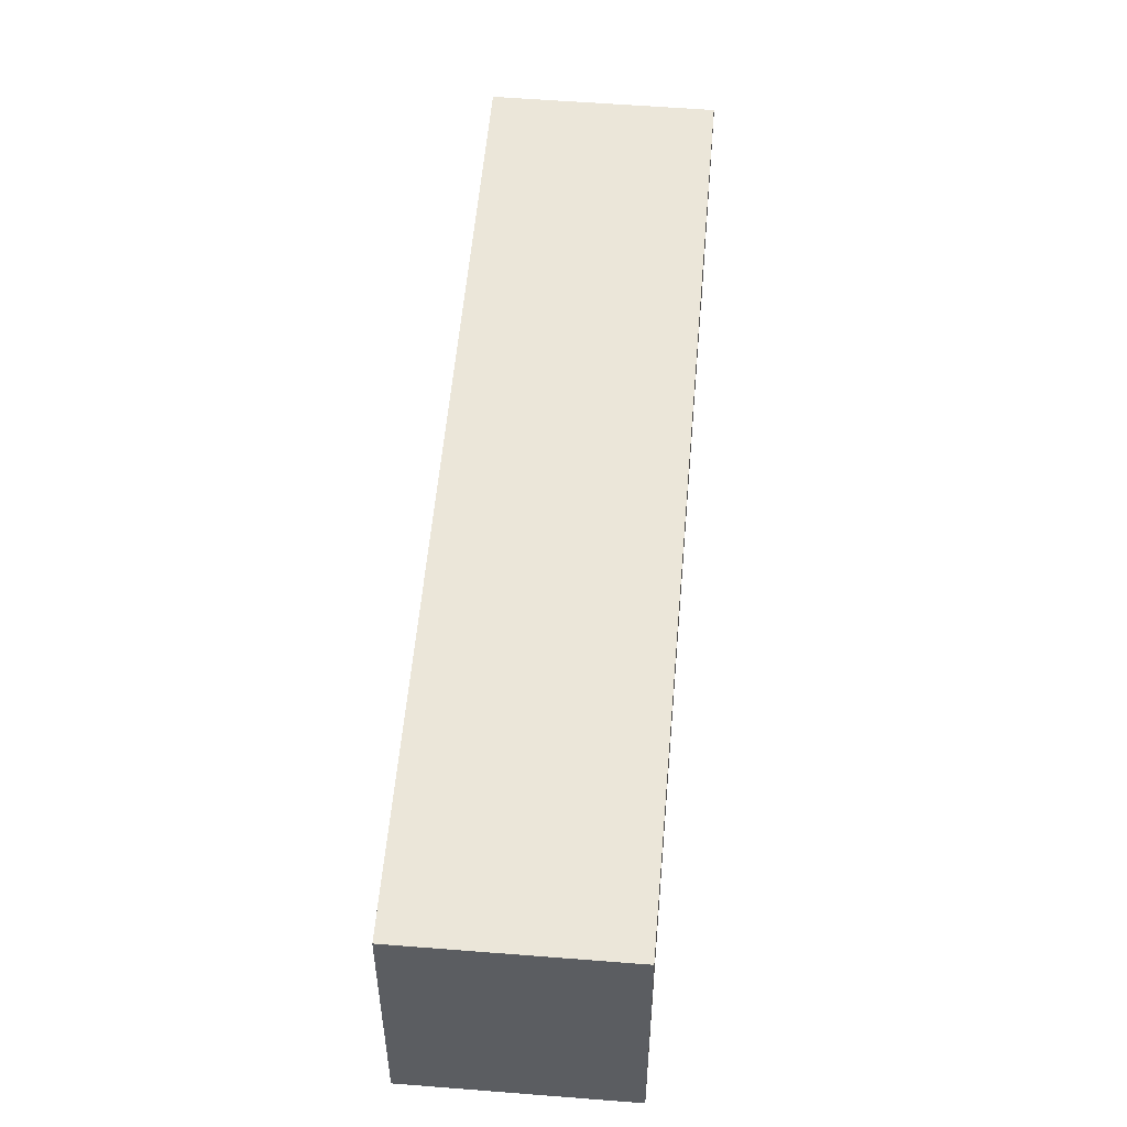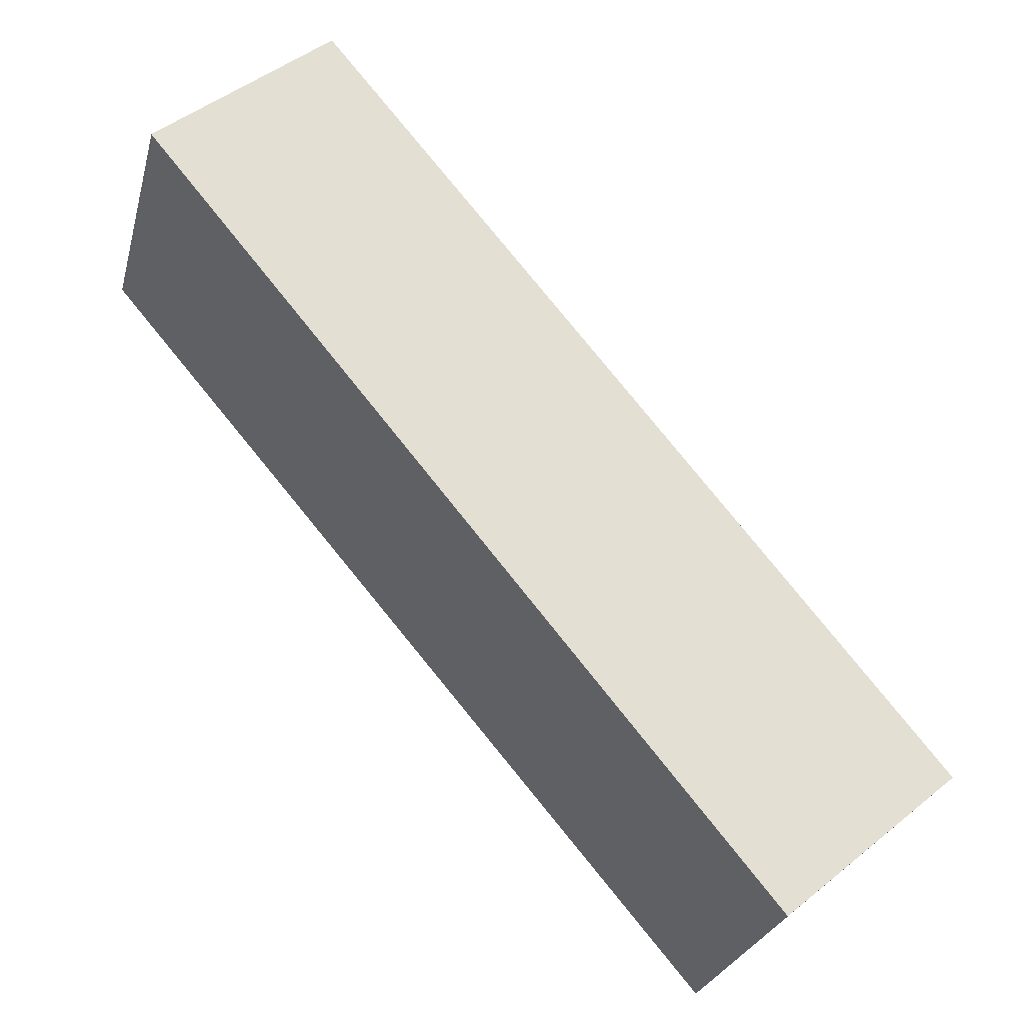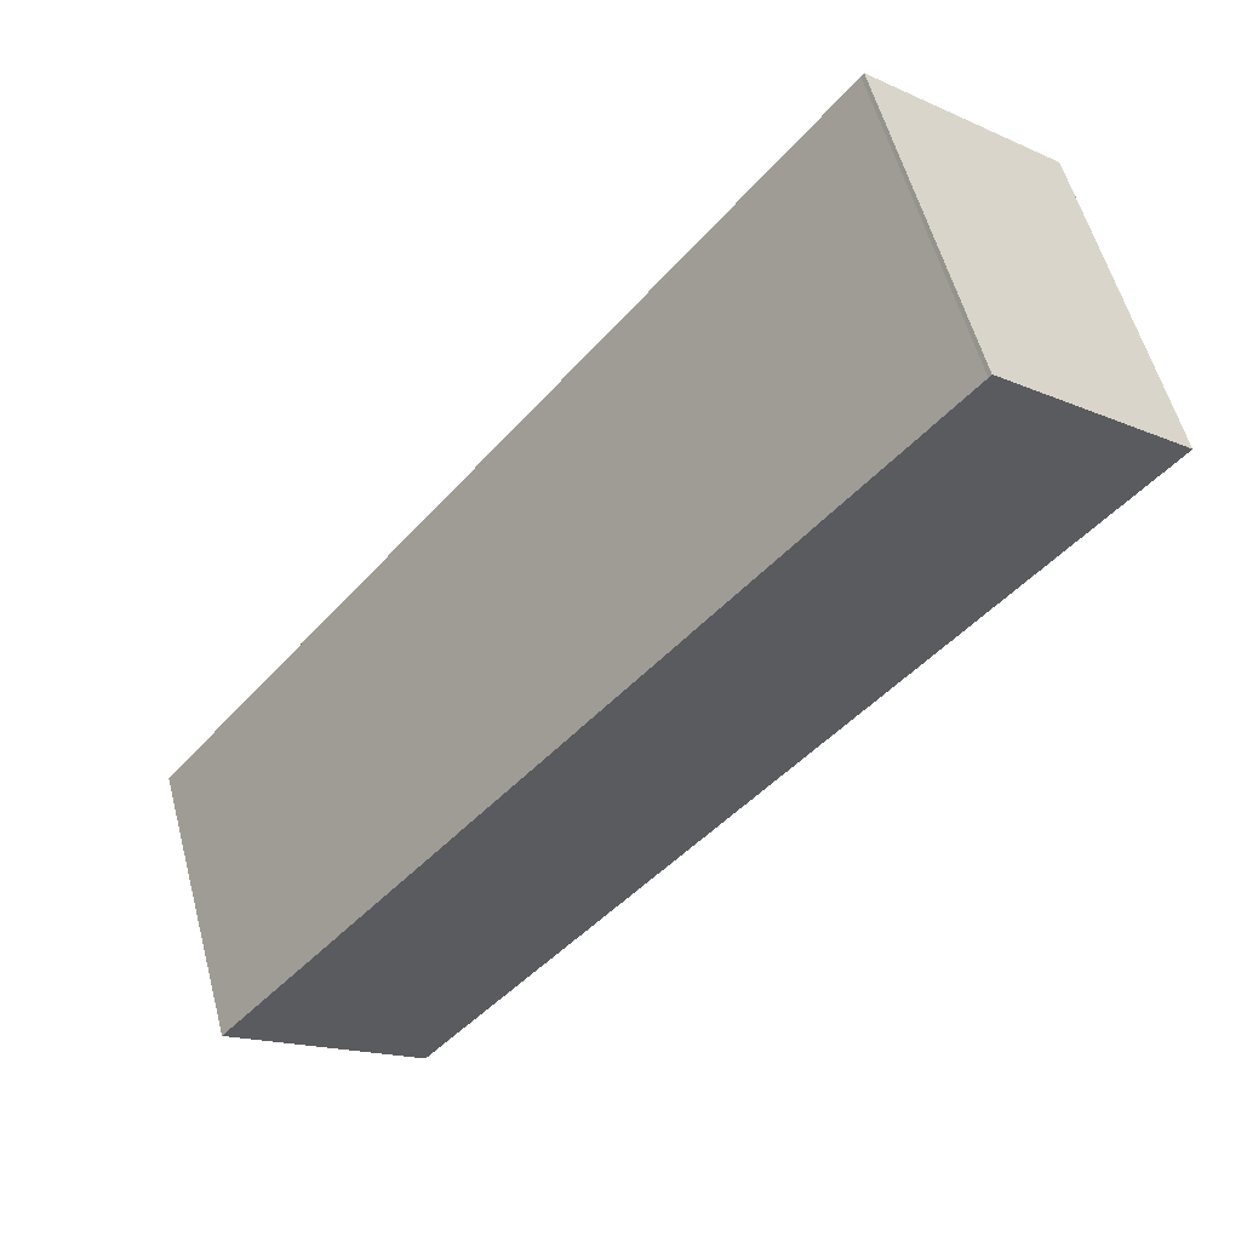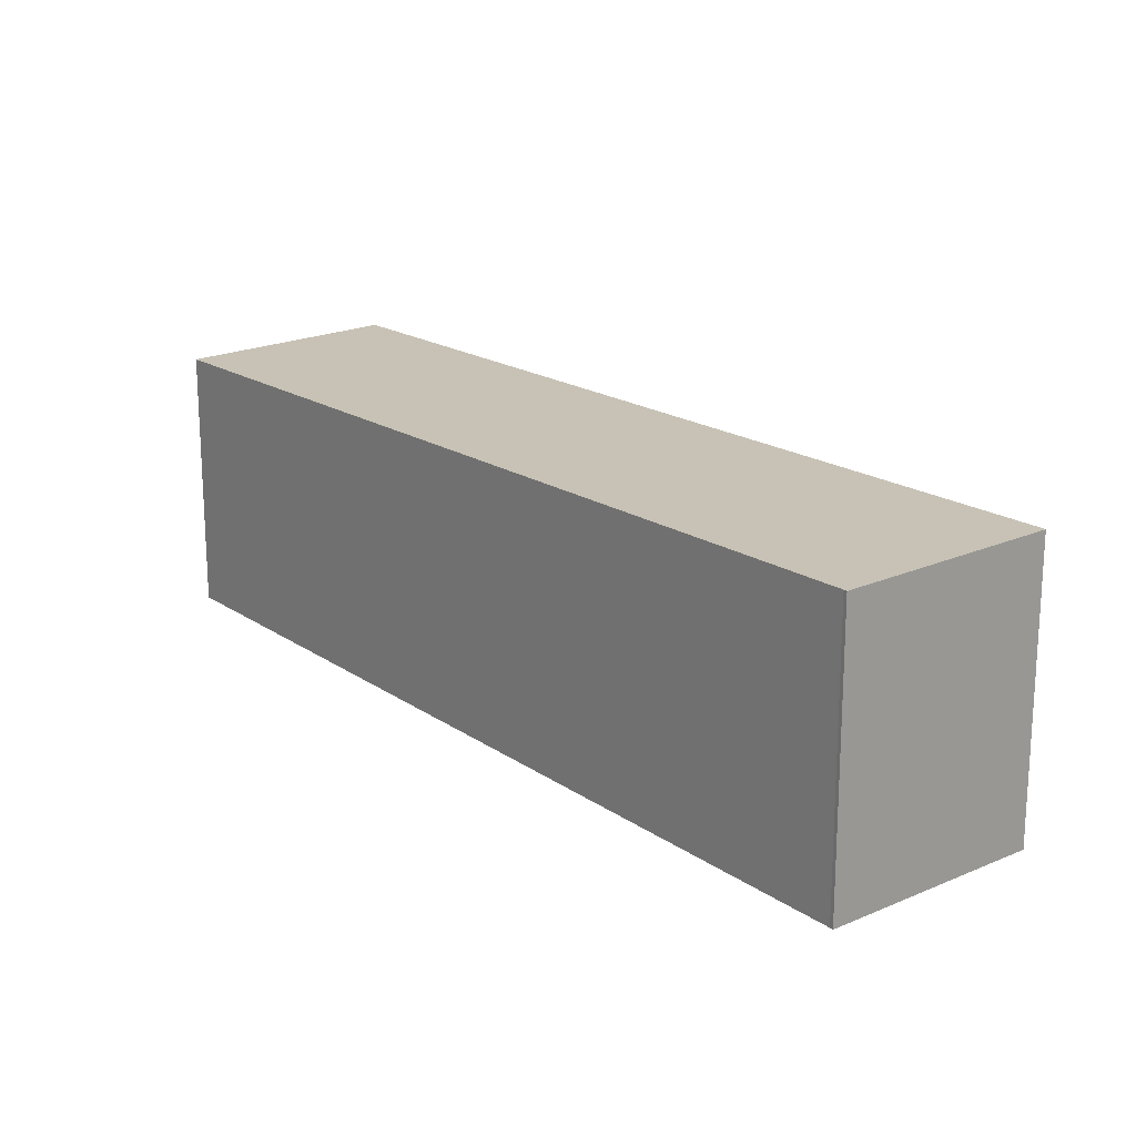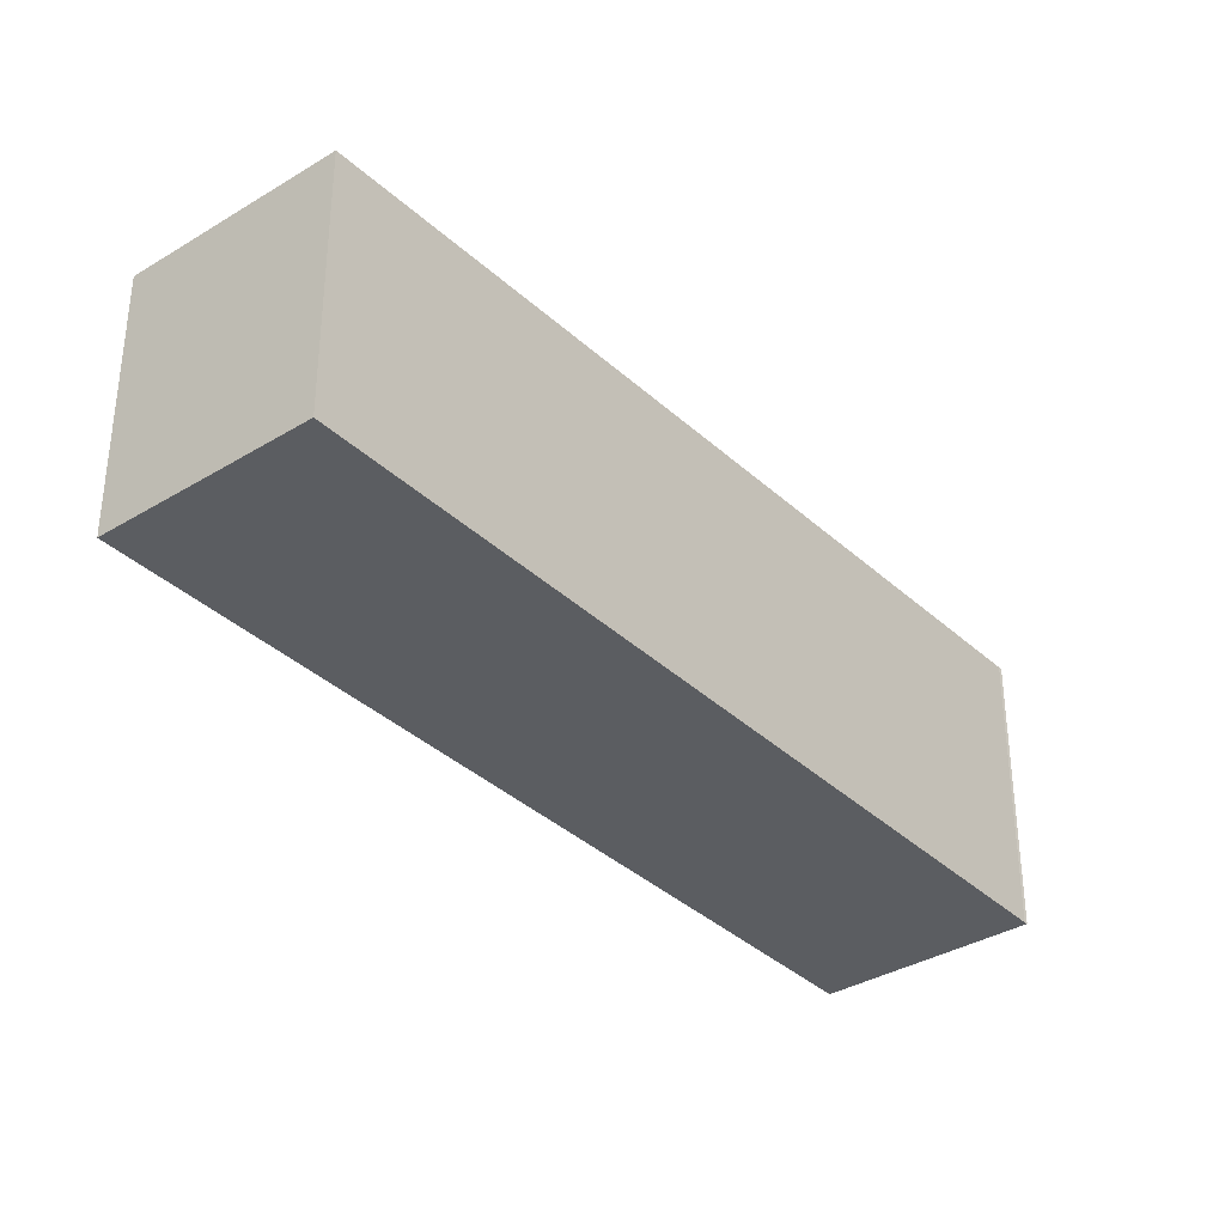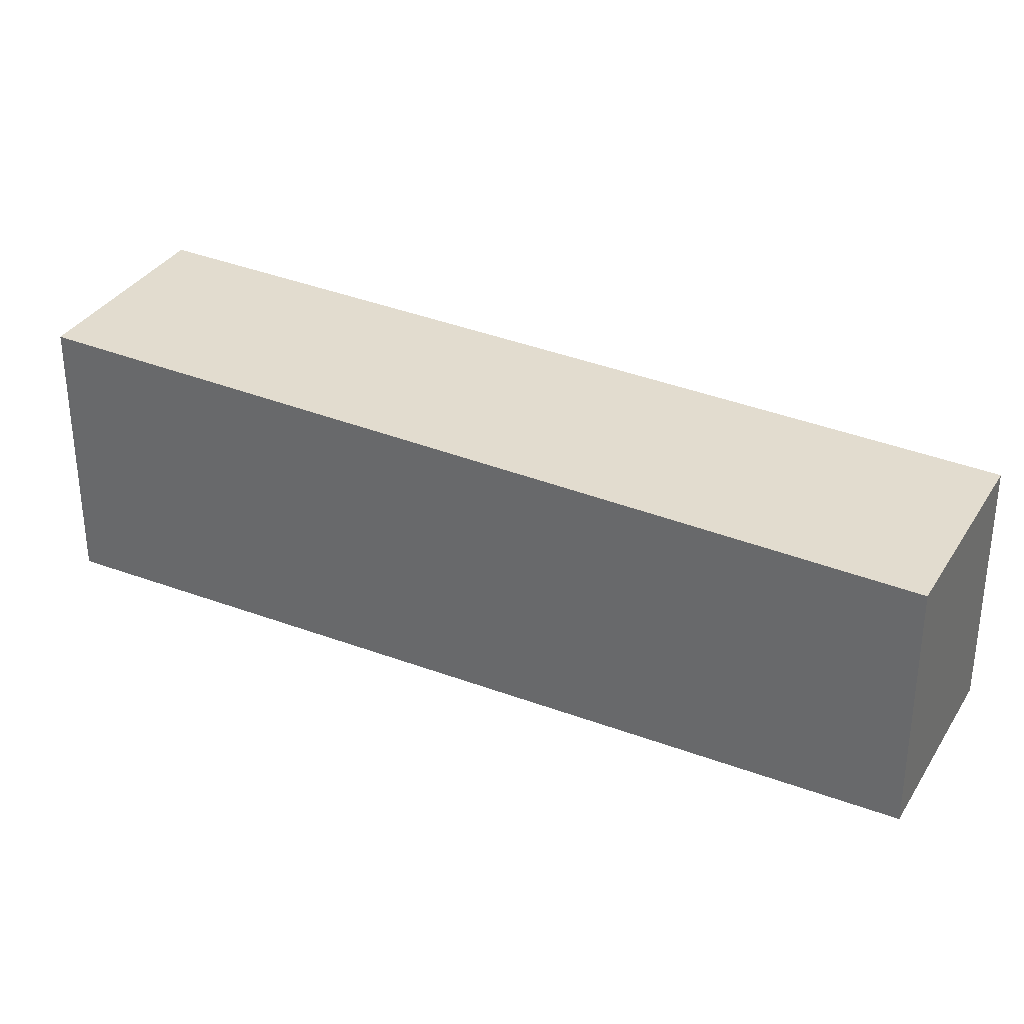
<metadata>
{"format":"obj","ext":"obj","renderer":"f3d","projection":"perspective","resolution":1024,"background":"white","views":[{"elev":53.7,"azim":-134.7,"up":"+Y"},{"elev":-26.9,"azim":166.0,"up":"+Z"},{"elev":57.2,"azim":-14.9,"up":"+Z"},{"elev":20.2,"azim":1.6,"up":"+Y"},{"elev":-35.4,"azim":-100.6,"up":"+Y"},{"elev":33.7,"azim":157.5,"up":"+Y"}]}
</metadata>
<code>
v  30.09 10.98 22.08
v  23.46 10.97 27.52
v  23.55 10.98 27.64
v  0 10.08 6.174e-16
v  30.02 10.97 21.98
v  15.9 10.44 5.407
v  7.426 10.12 -4.537
v  6.536 10.08 -5.581
v  6.536 3.417e-16 -5.581
v  0 0 0
v  23.46 -1.685e-15 27.52
v  23.55 -1.692e-15 27.64
v  30.09 -1.352e-15 22.08
v  30.02 -1.346e-15 21.98
v  15.9 -3.311e-16 5.407
v  7.426 2.778e-16 -4.537
g defaultobject
f 1 2 3
f 2 1 4
f 4 1 5
f 4 5 6
f 4 6 7
f 4 7 8
f 9 4 8
f 4 9 10
f 4 11 2
f 11 4 10
f 2 12 3
f 12 2 11
f 3 13 1
f 13 3 12
f 13 5 1
f 5 13 14
f 14 6 5
f 6 14 15
f 6 15 7
f 7 15 16
f 7 16 8
f 8 16 9
f 11 13 12
f 13 11 10
f 13 10 14
f 14 10 15
f 15 10 16
f 16 10 9

</code>
